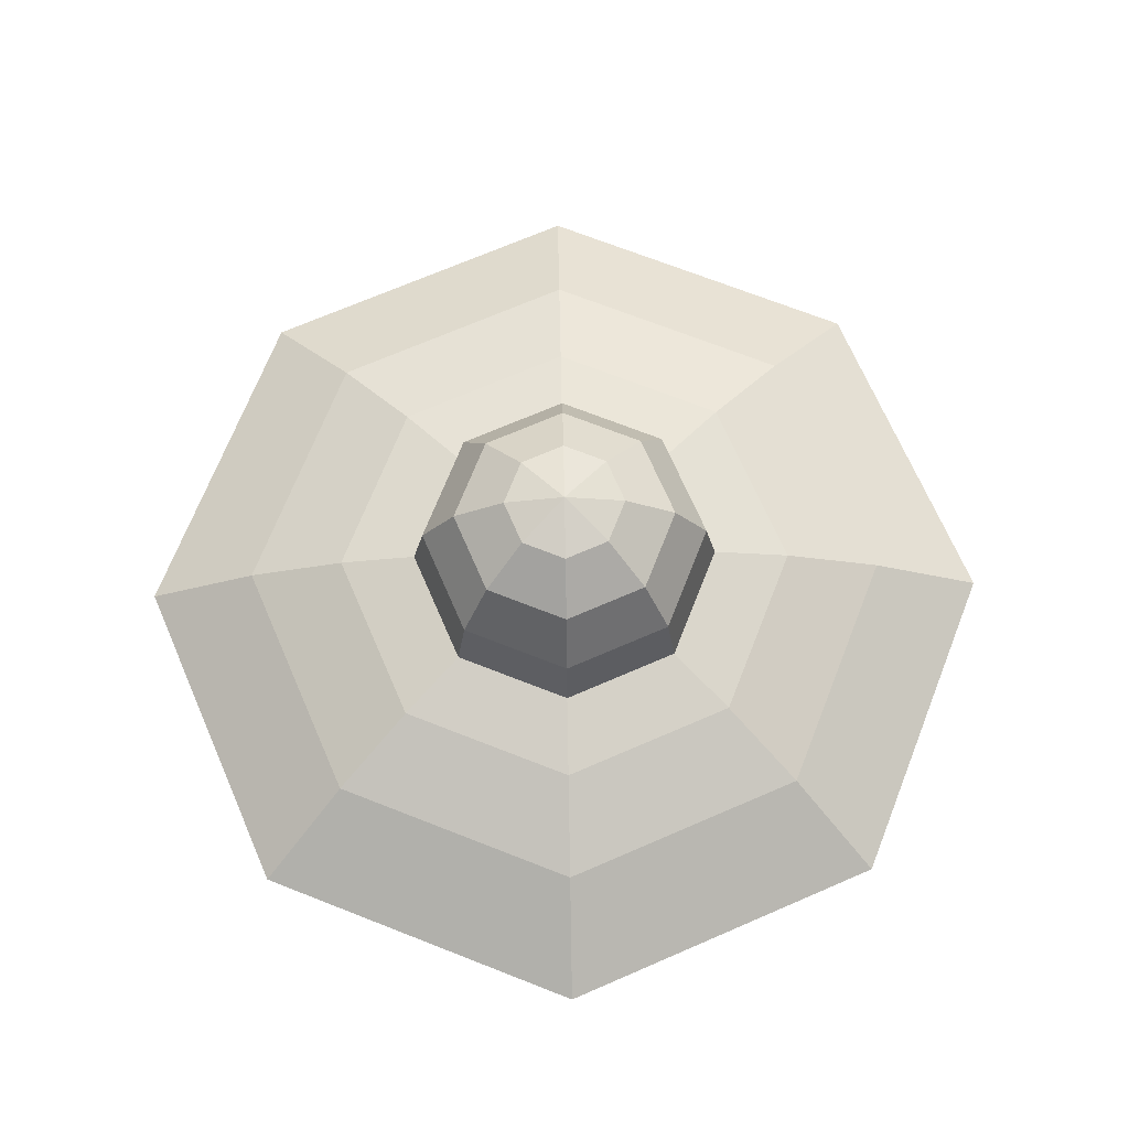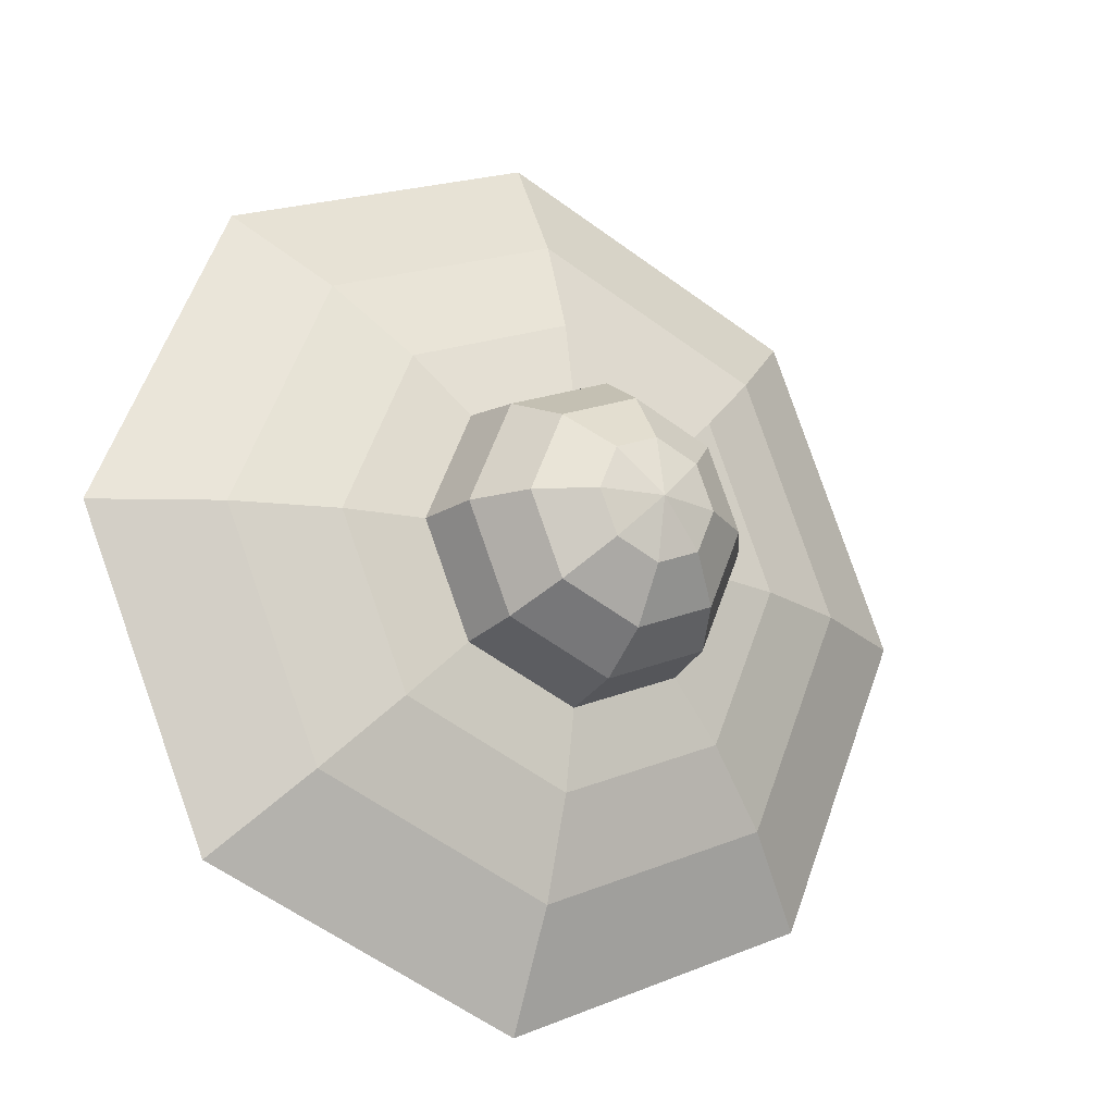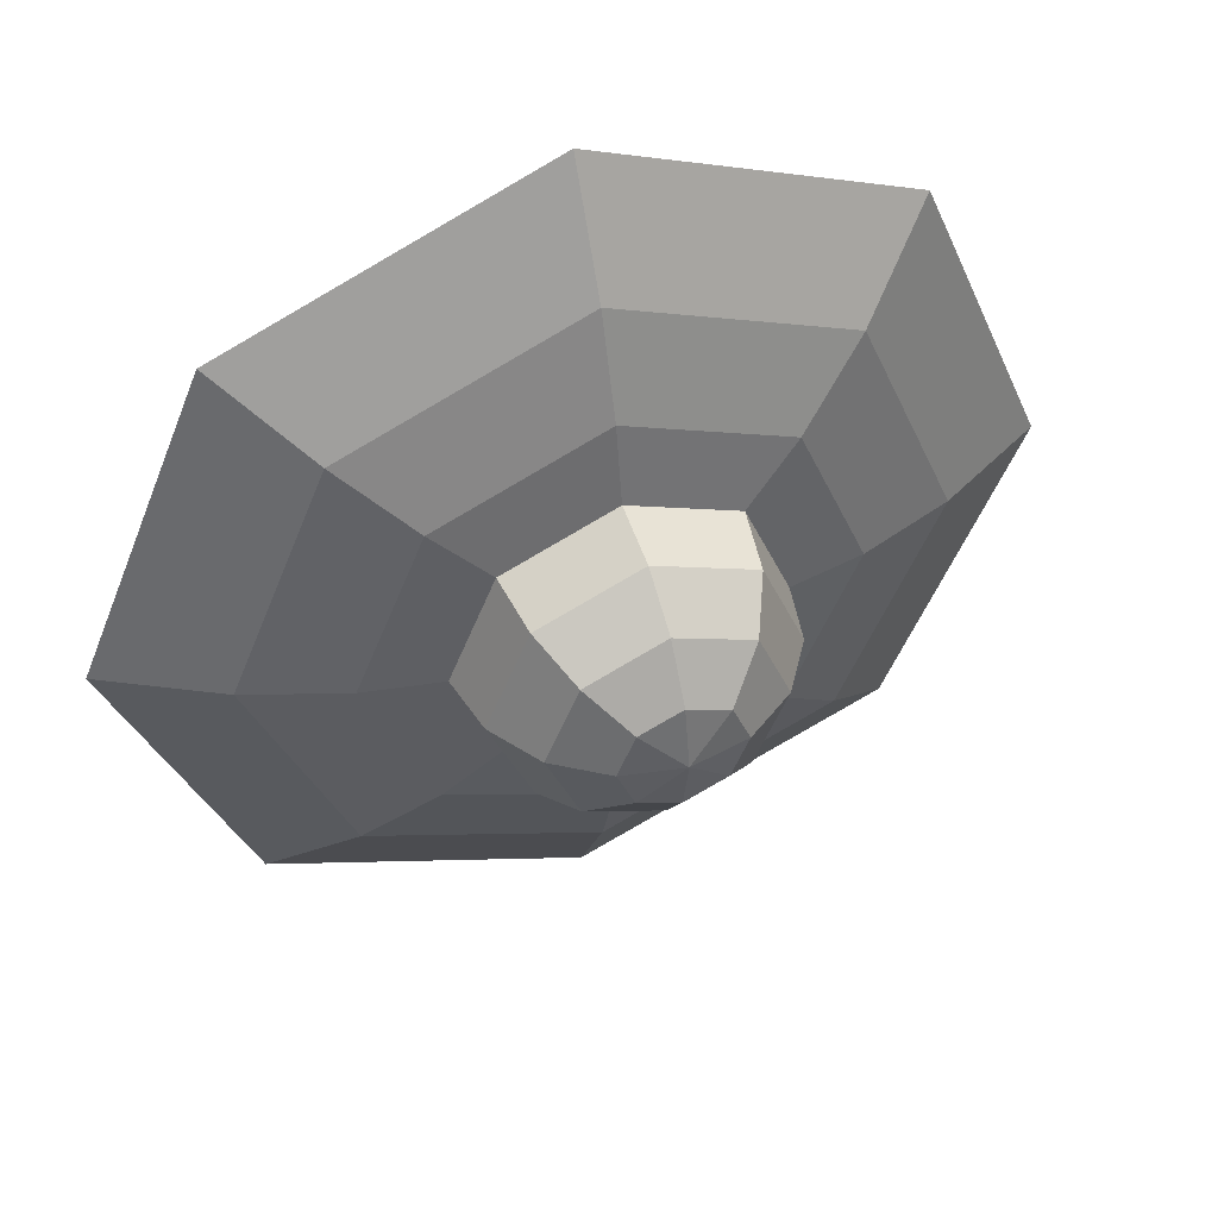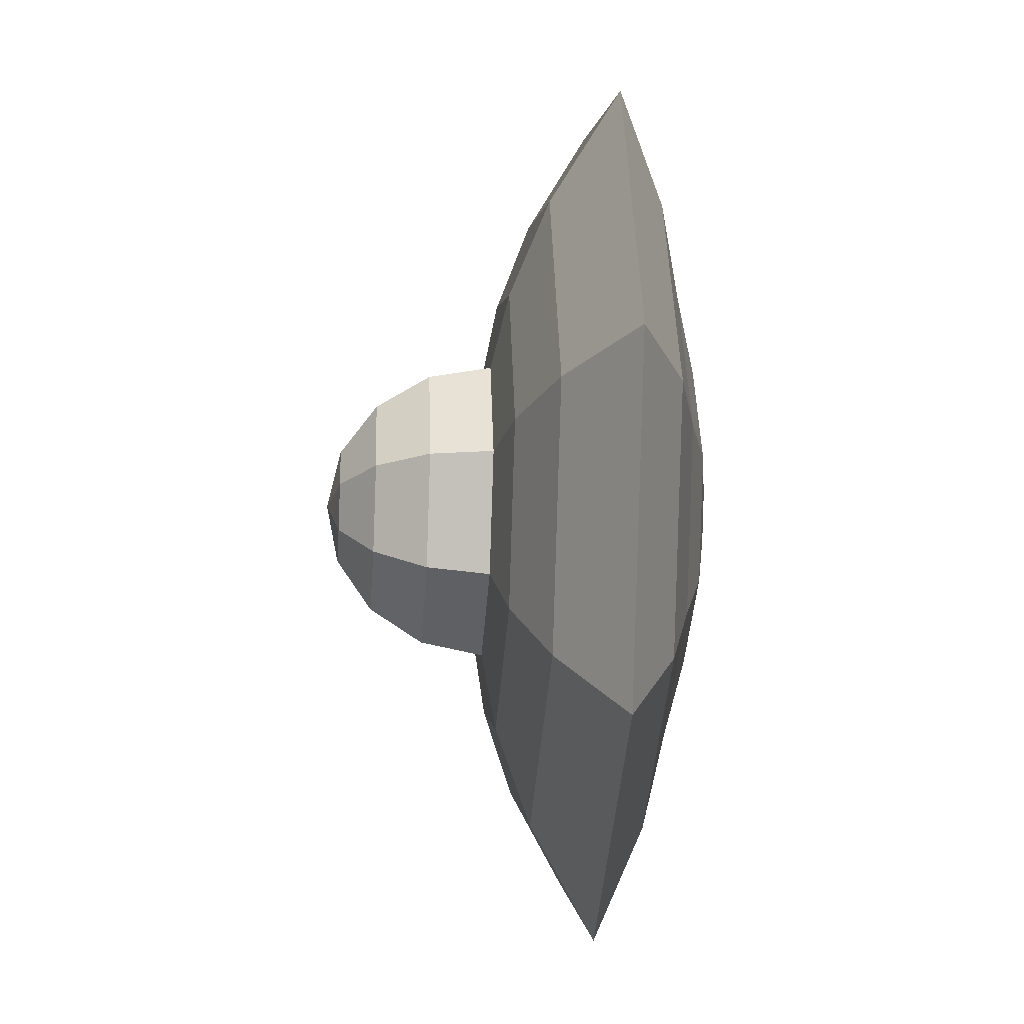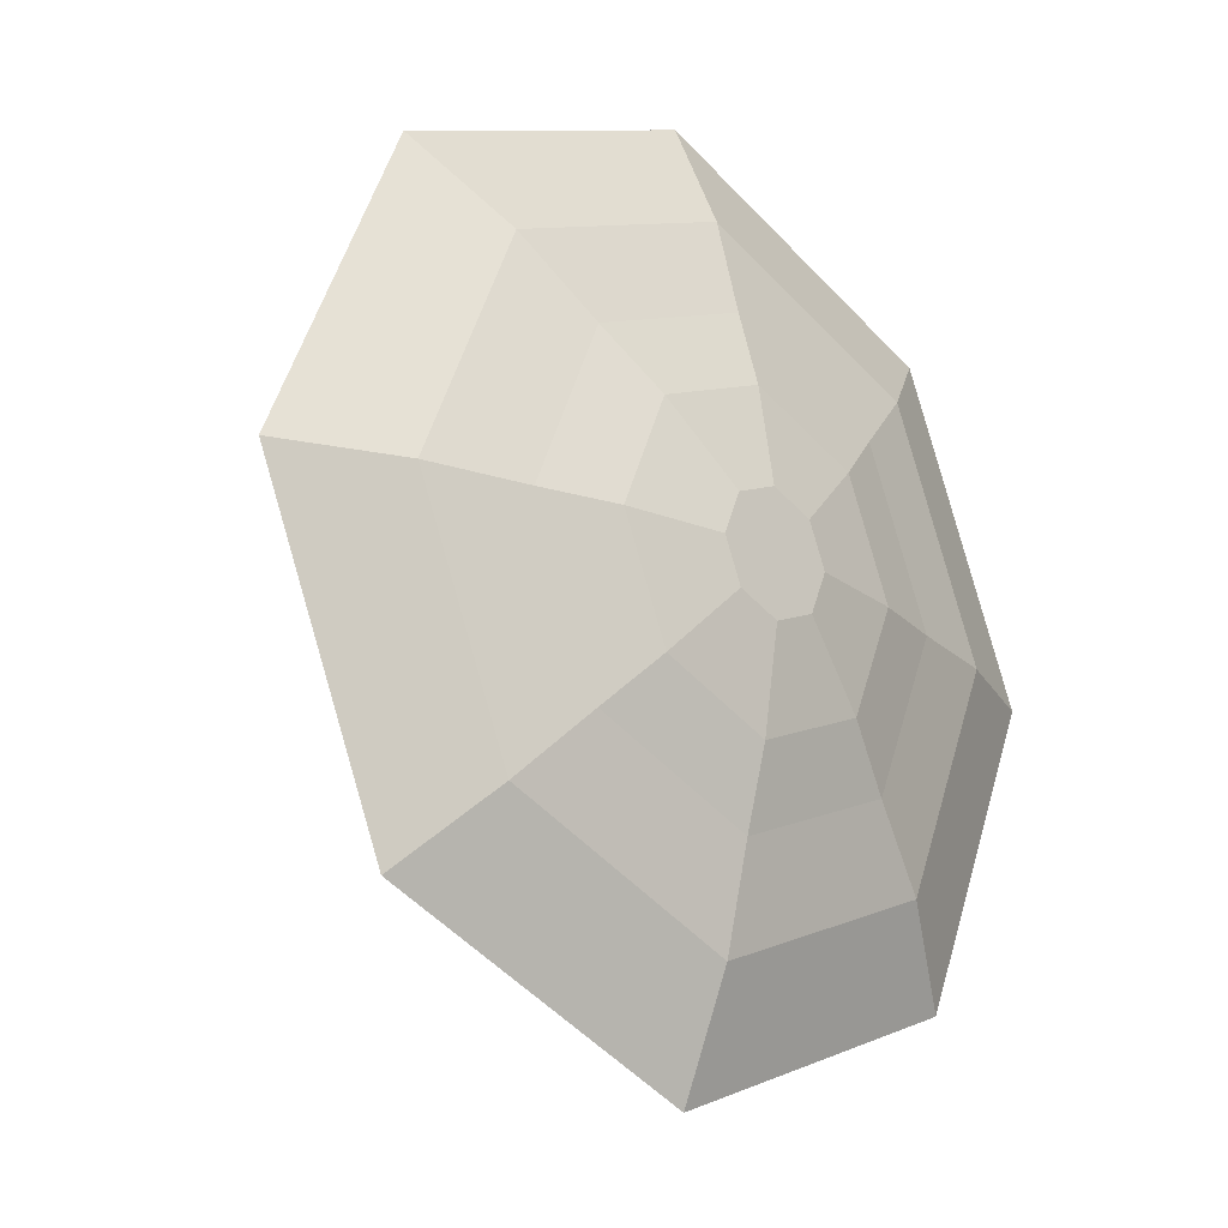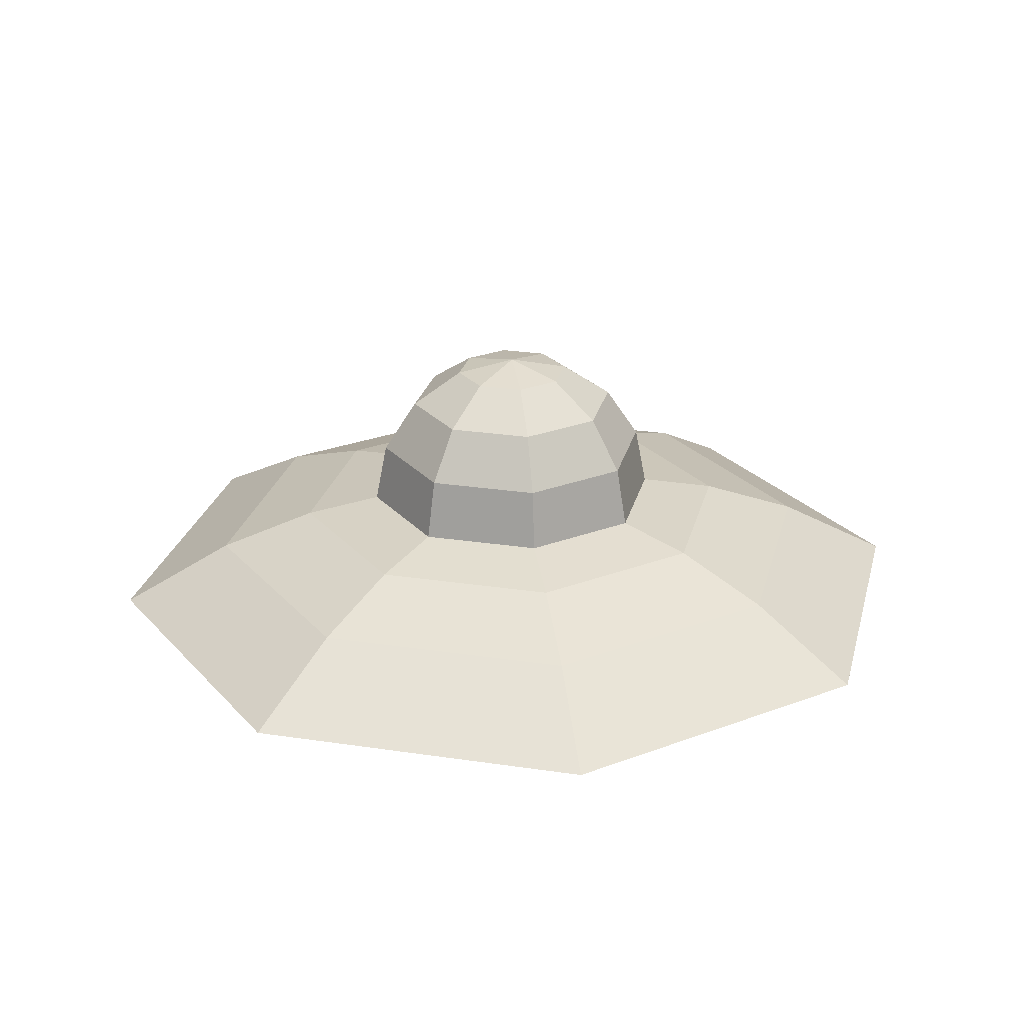
<metadata>
{"format":"obj","ext":"obj","renderer":"f3d","projection":"perspective","resolution":1024,"background":"white","views":[{"elev":69.7,"azim":-46.0,"up":"+Y"},{"elev":-19.6,"azim":149.7,"up":"+Z"},{"elev":47.2,"azim":159.6,"up":"+Z"},{"elev":-22.0,"azim":-94.7,"up":"+Z"},{"elev":-21.4,"azim":-44.0,"up":"+Z"},{"elev":25.8,"azim":-98.9,"up":"+Y"}]}
</metadata>
<code>
o Sphere
v -2.43 1.926 2.035
v -2.264 3.128 1.869
v -1.791 4.148 1.396
v -1.083 4.829 0.6882
v -3.334 1.926 -0.147
v -3.099 3.128 -0.147
v -2.43 4.148 -0.147
v -1.429 4.829 -0.147
v -2.43 1.926 -2.329
v -2.264 3.128 -2.163
v -1.791 4.148 -1.69
v -1.083 4.829 -0.982
v -0.2483 1.926 -3.233
v -0.2483 3.128 -2.998
v -0.2483 4.148 -2.329
v -0.2483 4.829 -1.328
v 1.934 1.926 -2.329
v 1.768 3.128 -2.163
v 1.295 4.148 -1.69
v 0.5867 4.829 -0.982
v 2.838 1.926 -0.147
v 2.603 3.128 -0.147
v 1.934 4.148 -0.147
v 0.9327 4.829 -0.147
v 1.934 1.926 2.035
v 1.768 3.128 1.869
v 1.295 4.148 1.396
v 0.5867 4.829 0.6882
v -0.2483 5.068 -0.147
v -0.2483 1.926 2.939
v -0.2483 3.128 2.704
v -0.2483 4.148 2.035
v -0.2483 4.829 1.034
v -3.507 1.641 3.112
v -4.857 1.641 -0.147
v -3.507 1.641 -3.406
v -0.2483 1.641 -4.756
v 3.01 1.641 -3.406
v 4.36 1.641 -0.147
v 3.01 1.641 3.112
v -0.2483 1.641 4.461
v -4.866 0.968 4.471
v -6.779 0.968 -0.147
v -4.866 0.968 -4.765
v -0.2483 0.968 -6.678
v 4.37 0.968 -4.765
v 6.282 0.968 -0.147
v 4.37 0.968 4.471
v -0.2483 0.968 6.384
v -6.436 -0.2392 6.04
v -8.998 -0.2392 -0.147
v -6.436 -0.2392 -6.334
v -0.2483 -0.2392 -8.897
v 5.939 -0.2392 -6.334
v 8.502 -0.2392 -0.147
v 5.939 -0.2392 6.04
v -0.2483 -0.2392 8.603
v -4.862 -1.223 4.467
v -6.773 -1.223 -0.147
v -4.862 -1.223 -4.761
v -0.2483 -1.223 -6.672
v 4.366 -1.223 -4.761
v 6.277 -1.223 -0.147
v 4.366 -1.223 4.467
v -0.2483 -1.223 6.378
v -3.502 -1.698 3.106
v -4.849 -1.698 -0.147
v -3.502 -1.698 -3.4
v -0.2483 -1.698 -4.748
v 3.005 -1.698 -3.4
v 4.353 -1.698 -0.147
v 3.005 -1.698 3.106
v -0.2483 -1.698 4.454
v -2.445 -2.121 2.05
v -3.355 -2.121 -0.147
v -2.445 -2.121 -2.344
v -0.2483 -2.121 -3.254
v 1.948 -2.121 -2.344
v 2.858 -2.121 -0.147
v 1.948 -2.121 2.05
v -0.2483 -2.121 2.96
v -1.079 -2.432 0.684
v -1.423 -2.432 -0.147
v -1.079 -2.432 -0.9778
v -0.2483 -2.432 -1.322
v 0.5824 -2.432 -0.9778
v 0.9267 -2.432 -0.147
v 0.5824 -2.432 0.684
v -0.2483 -2.432 1.028
f 29 33 4
f 32 31 2 3
f 33 32 3 4
f 31 30 1 2
f 3 2 6 7
f 4 3 7 8
f 2 1 5 6
f 29 4 8
f 8 7 11 12
f 6 5 9 10
f 29 8 12
f 7 6 10 11
f 10 9 13 14
f 29 12 16
f 11 10 14 15
f 12 11 15 16
f 29 16 20
f 15 14 18 19
f 16 15 19 20
f 14 13 17 18
f 20 19 23 24
f 18 17 21 22
f 29 20 24
f 19 18 22 23
f 24 23 27 28
f 22 21 25 26
f 29 24 28
f 23 22 26 27
f 29 28 33
f 27 26 31 32
f 28 27 32 33
f 26 25 30 31
f 13 9 36 37
f 30 25 40 41
f 5 1 34 35
f 17 13 37 38
f 9 5 35 36
f 1 30 41 34
f 25 21 39 40
f 21 17 38 39
f 36 35 43 44
f 41 40 48 49
f 39 38 46 47
f 37 36 44 45
f 35 34 42 43
f 34 41 49 42
f 40 39 47 48
f 38 37 45 46
f 42 49 57 50
f 48 47 55 56
f 46 45 53 54
f 44 43 51 52
f 49 48 56 57
f 47 46 54 55
f 45 44 52 53
f 43 42 50 51
f 53 52 60 61
f 51 50 58 59
f 50 57 65 58
f 56 55 63 64
f 54 53 61 62
f 52 51 59 60
f 57 56 64 65
f 55 54 62 63
f 65 64 72 73
f 63 62 70 71
f 61 60 68 69
f 59 58 66 67
f 58 65 73 66
f 64 63 71 72
f 62 61 69 70
f 60 59 67 68
f 70 69 77 78
f 68 67 75 76
f 73 72 80 81
f 71 70 78 79
f 69 68 76 77
f 67 66 74 75
f 66 73 81 74
f 72 71 79 80
f 74 81 89 82
f 80 79 87 88
f 78 77 85 86
f 76 75 83 84
f 81 80 88 89
f 79 78 86 87
f 77 76 84 85
f 75 74 82 83
f 83 82 89 88 87 86 85 84

</code>
